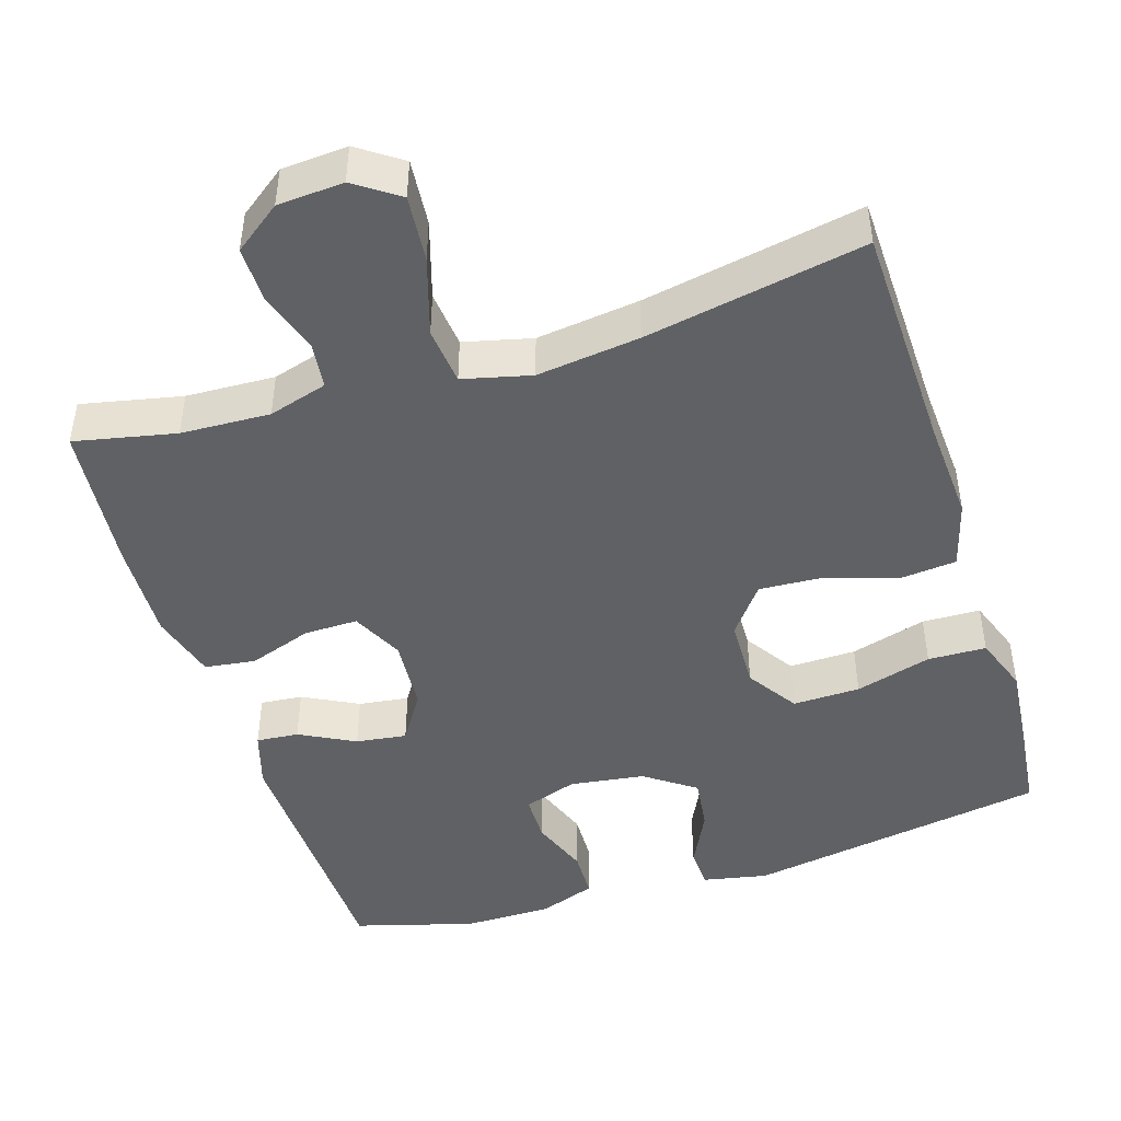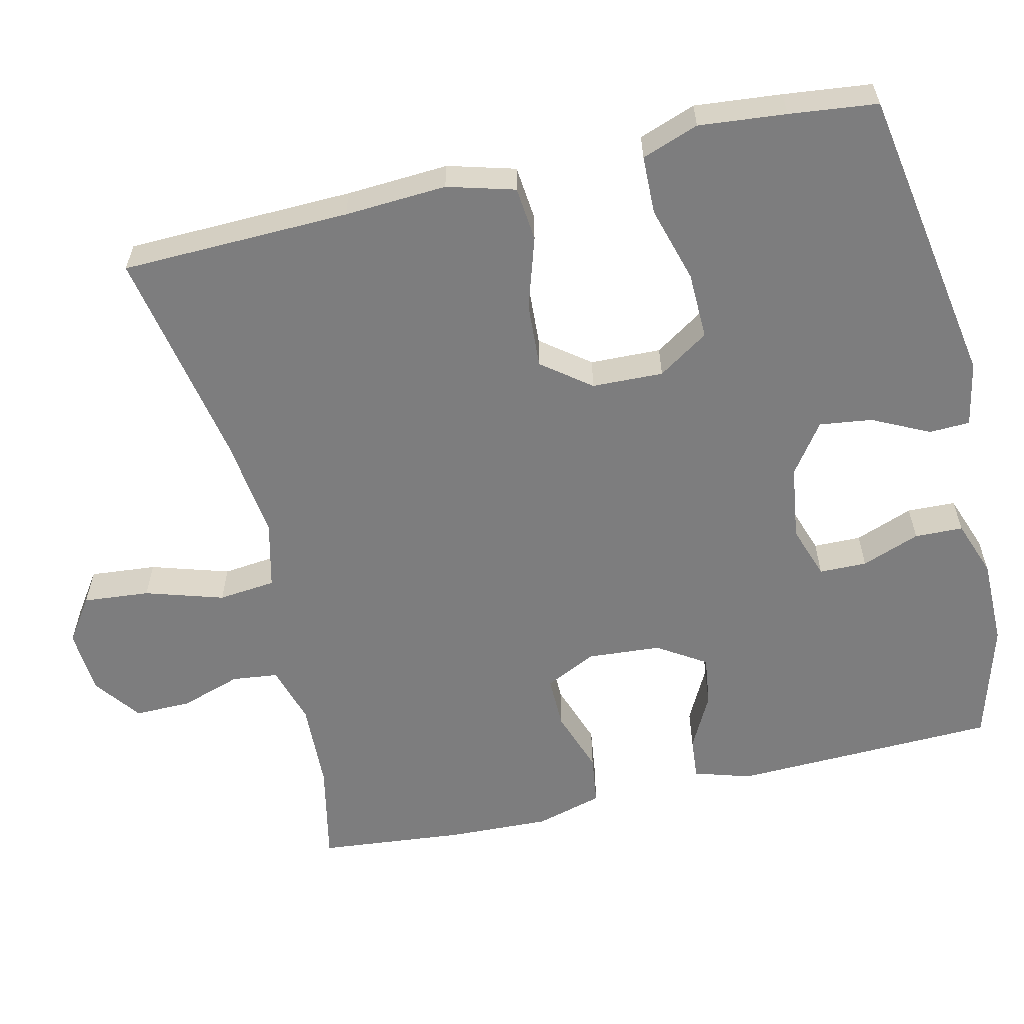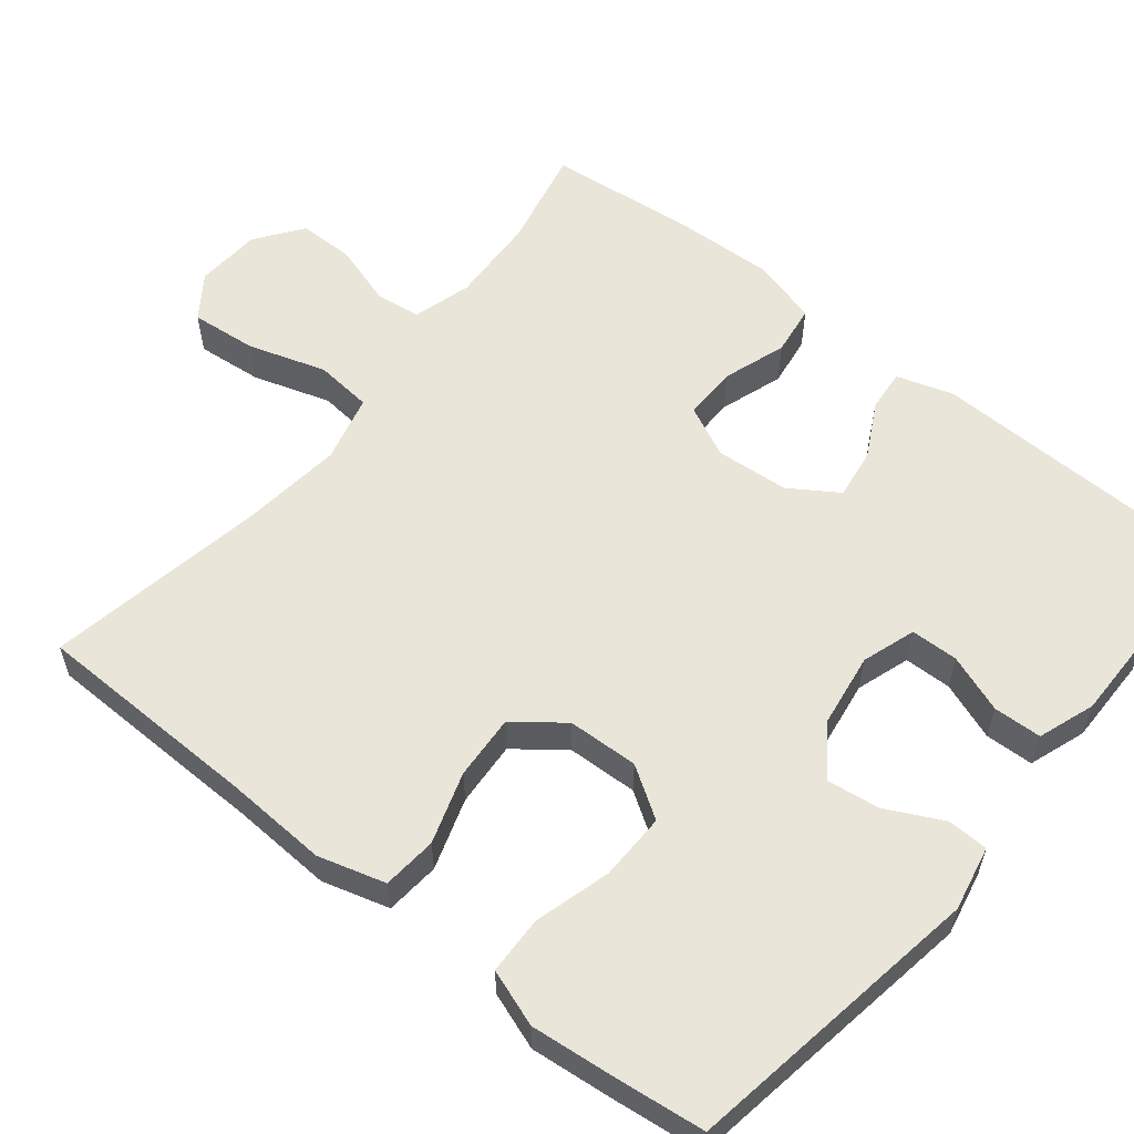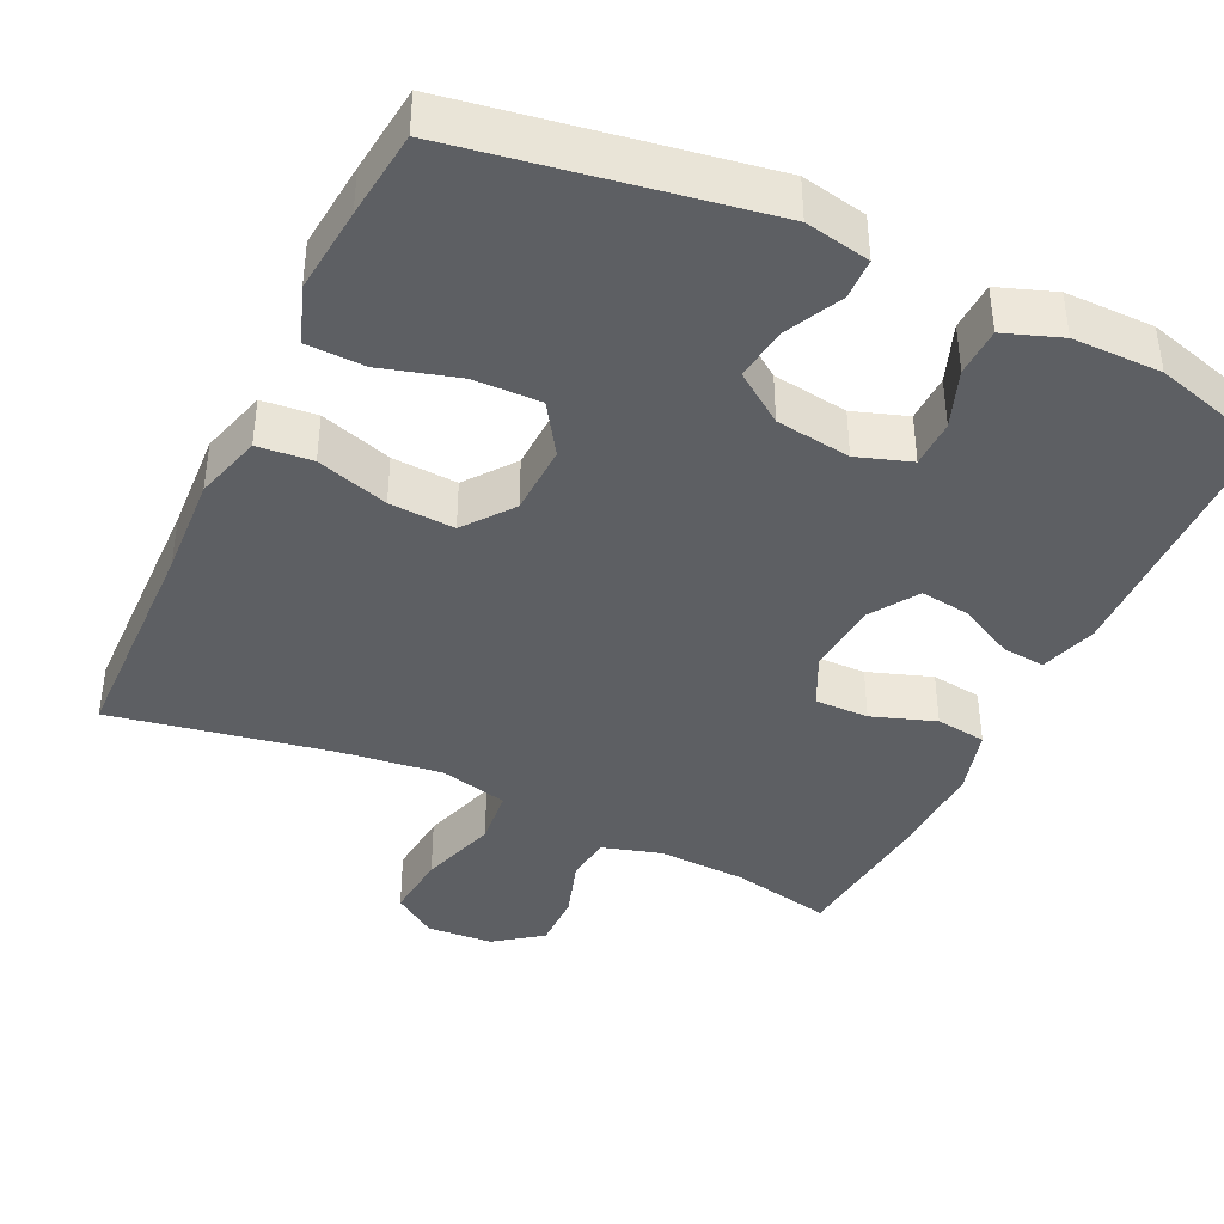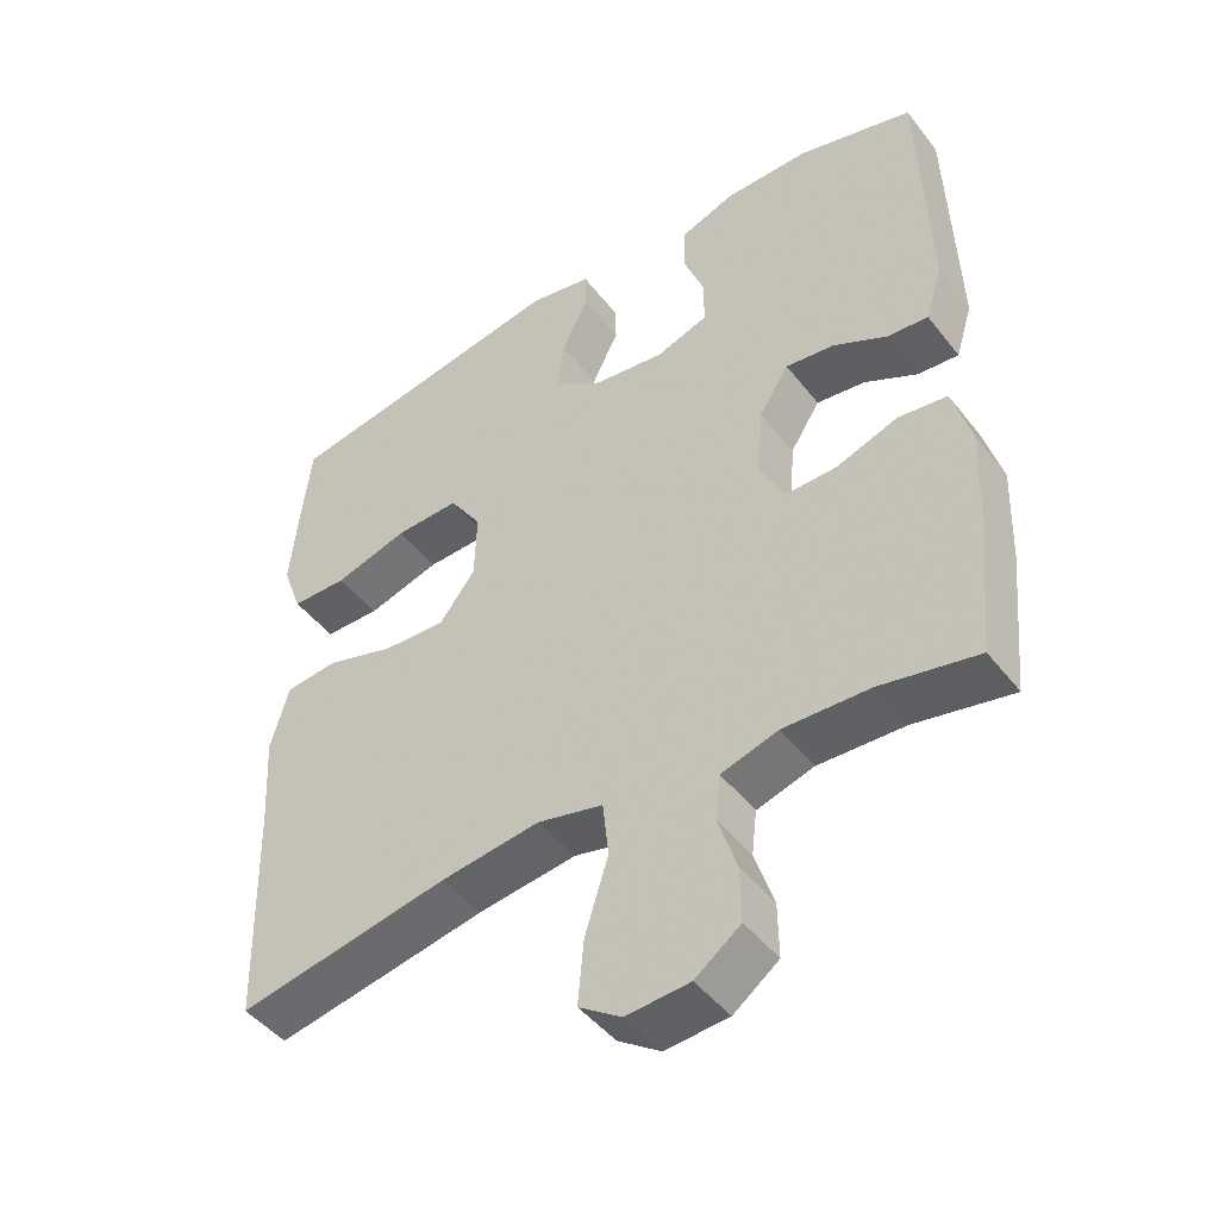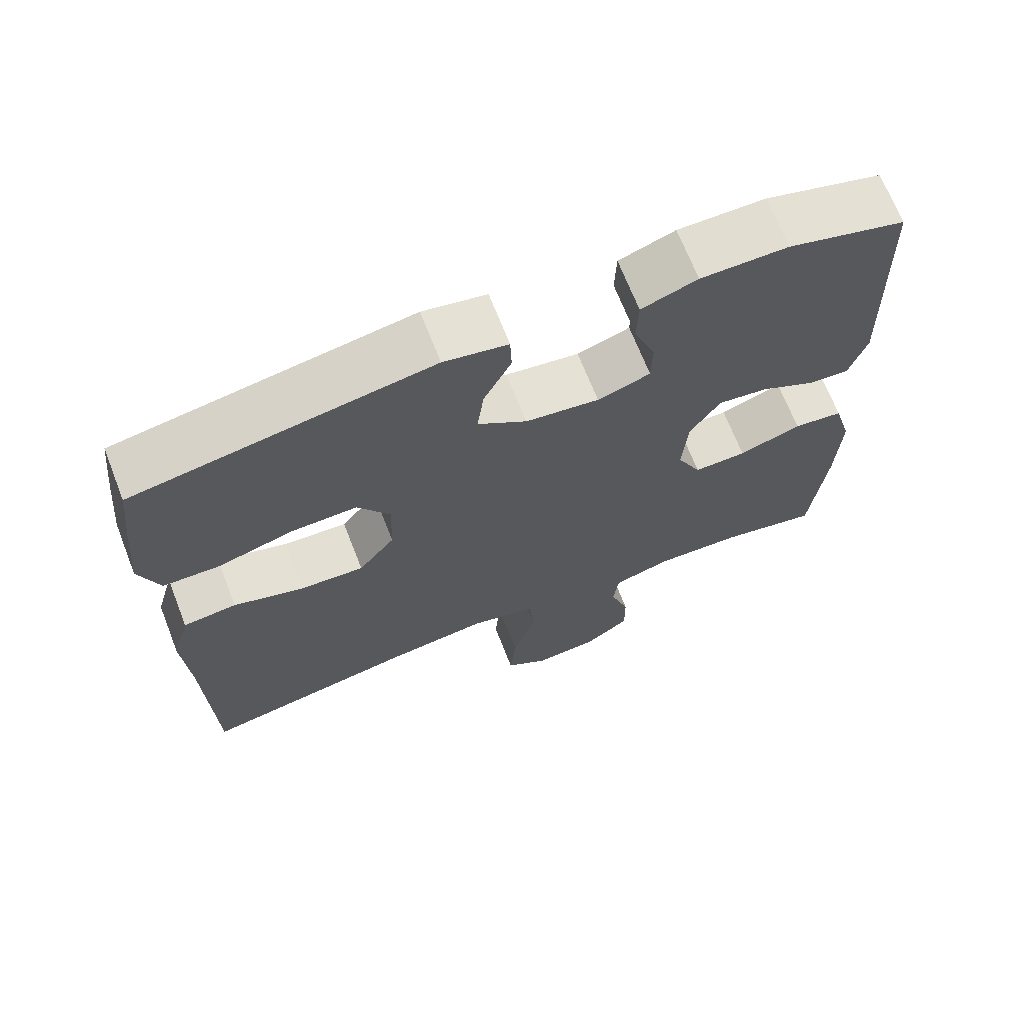
<metadata>
{"format":"obj","ext":"obj","renderer":"f3d","projection":"perspective","resolution":1024,"background":"white","views":[{"elev":-46.0,"azim":-162.5,"up":"+Y"},{"elev":-59.1,"azim":-76.8,"up":"+Y"},{"elev":57.8,"azim":-51.5,"up":"+Y"},{"elev":-40.4,"azim":-25.4,"up":"+Y"},{"elev":-46.7,"azim":35.8,"up":"+Z"},{"elev":68.9,"azim":-21.4,"up":"+Z"}]}
</metadata>
<code>
v -0.5 0.07 -0.5
v -0.508 0.07 -0.198
v -0.516 0.07 -0.063
v -0.491 0.07 0.026
v -0.419 0.07 0.033
v -0.324 0.07 0.003
v -0.238 0.07 -0.002
v -0.189 0.07 0.062
v -0.186 0.07 0.156
v -0.23 0.07 0.223
v -0.319 0.07 0.221
v -0.42 0.07 0.192
v -0.497 0.07 0.194
v -0.524 0.07 0.269
v -0.513 0.07 0.384
v -0.5 0.07 0.5
v -0.102 0.07 0.567
v -0.016 0.07 0.55
v -0.014 0.07 0.496
v -0.051 0.07 0.421
v -0.06 0.07 0.351
v 0.006 0.07 0.304
v 0.105 0.07 0.29
v 0.176 0.07 0.314
v 0.177 0.07 0.377
v 0.148 0.07 0.454
v 0.15 0.07 0.518
v 0.225 0.07 0.545
v 0.342 0.07 0.545
v 0.5 0.07 0.5
v 0.511 0.07 0.149
v 0.488 0.07 0.074
v 0.432 0.07 0.079
v 0.359 0.07 0.117
v 0.292 0.07 0.126
v 0.251 0.07 0.062
v 0.244 0.07 -0.035
v 0.277 0.07 -0.103
v 0.348 0.07 -0.102
v 0.432 0.07 -0.073
v 0.499 0.07 -0.082
v 0.524 0.07 -0.171
v 0.519 0.07 -0.305
v 0.5 0.07 -0.5
v 0.367 0.07 -0.472
v 0.249 0.07 -0.467
v 0.171 0.07 -0.49
v 0.164 0.07 -0.551
v 0.19 0.07 -0.631
v 0.191 0.07 -0.706
v 0.129 0.07 -0.752
v 0.042 0.07 -0.758
v -0.016 0.07 -0.718
v -0.008 0.07 -0.63
v 0.024 0.07 -0.527
v 0.016 0.07 -0.451
v -0.074 0.07 -0.429
v -0.21 0.07 -0.446
v -0.5 0 -0.5
v -0.508 0 -0.198
v -0.516 0 -0.063
v -0.491 0 0.026
v -0.419 0 0.033
v -0.324 0 0.003
v -0.238 0 -0.002
v -0.189 0 0.062
v -0.186 0 0.156
v -0.23 0 0.223
v -0.319 0 0.221
v -0.42 0 0.192
v -0.497 0 0.194
v -0.524 0 0.269
v -0.513 0 0.384
v -0.5 0 0.5
v -0.102 0 0.567
v -0.016 0 0.55
v -0.014 0 0.496
v -0.051 0 0.421
v -0.06 0 0.351
v 0.006 0 0.304
v 0.105 0 0.29
v 0.176 0 0.314
v 0.177 0 0.377
v 0.148 0 0.454
v 0.15 0 0.518
v 0.225 0 0.545
v 0.342 0 0.545
v 0.5 0 0.5
v 0.511 0 0.149
v 0.488 0 0.074
v 0.432 0 0.079
v 0.359 0 0.117
v 0.292 0 0.126
v 0.251 0 0.062
v 0.244 0 -0.035
v 0.277 0 -0.103
v 0.348 0 -0.102
v 0.432 0 -0.073
v 0.499 0 -0.082
v 0.524 0 -0.171
v 0.519 0 -0.305
v 0.5 0 -0.5
v 0.367 0 -0.472
v 0.249 0 -0.467
v 0.171 0 -0.49
v 0.164 0 -0.551
v 0.19 0 -0.631
v 0.191 0 -0.706
v 0.129 0 -0.752
v 0.042 0 -0.758
v -0.016 0 -0.718
v -0.008 0 -0.63
v 0.024 0 -0.527
v 0.016 0 -0.451
v -0.074 0 -0.429
v -0.21 0 -0.446
f 52 53 54 55
f 50 51 52 55
f 48 49 50 55
f 47 48 55 56
f 46 47 56
f 45 46 56 57
f 43 44 45
f 42 43 45 57
f 39 40 41 42
f 38 39 42 57
f 31 32 33 34
f 31 34 35
f 30 31 35
f 29 30 35 36
f 25 26 27 28
f 24 25 28 29
f 17 18 19 20
f 17 20 21
f 16 17 21
f 15 16 21 22
f 11 12 13 14
f 10 11 14 15
f 3 4 5 6
f 2 3 6 7
f 58 1 2 7
f 37 38 57 58
f 36 37 58 7
f 24 29 36
f 23 24 36 7
f 22 23 7 8
f 10 15 22
f 9 10 22
f 8 9 22
f 113 112 111 110
f 113 110 109 108
f 113 108 107 106
f 114 113 106 105
f 114 105 104
f 115 114 104 103
f 103 102 101
f 115 103 101 100
f 100 99 98 97
f 115 100 97 96
f 92 91 90 89
f 93 92 89
f 93 89 88
f 94 93 88 87
f 86 85 84 83
f 87 86 83 82
f 78 77 76 75
f 79 78 75
f 79 75 74
f 80 79 74 73
f 72 71 70 69
f 73 72 69 68
f 64 63 62 61
f 65 64 61 60
f 65 60 59 116
f 116 115 96 95
f 65 116 95 94
f 94 87 82
f 65 94 82 81
f 66 65 81 80
f 80 73 68
f 80 68 67
f 80 67 66
f 1 59 60 2
f 2 60 61 3
f 3 61 62 4
f 4 62 63 5
f 5 63 64 6
f 6 64 65 7
f 7 65 66 8
f 8 66 67 9
f 9 67 68 10
f 10 68 69 11
f 11 69 70 12
f 12 70 71 13
f 13 71 72 14
f 14 72 73 15
f 15 73 74 16
f 16 74 75 17
f 17 75 76 18
f 18 76 77 19
f 19 77 78 20
f 20 78 79 21
f 21 79 80 22
f 22 80 81 23
f 23 81 82 24
f 24 82 83 25
f 25 83 84 26
f 26 84 85 27
f 27 85 86 28
f 28 86 87 29
f 29 87 88 30
f 30 88 89 31
f 31 89 90 32
f 32 90 91 33
f 33 91 92 34
f 34 92 93 35
f 35 93 94 36
f 36 94 95 37
f 37 95 96 38
f 38 96 97 39
f 39 97 98 40
f 40 98 99 41
f 41 99 100 42
f 42 100 101 43
f 43 101 102 44
f 44 102 103 45
f 45 103 104 46
f 46 104 105 47
f 47 105 106 48
f 48 106 107 49
f 49 107 108 50
f 50 108 109 51
f 51 109 110 52
f 52 110 111 53
f 53 111 112 54
f 54 112 113 55
f 55 113 114 56
f 56 114 115 57
f 57 115 116 58
f 58 116 59 1

</code>
